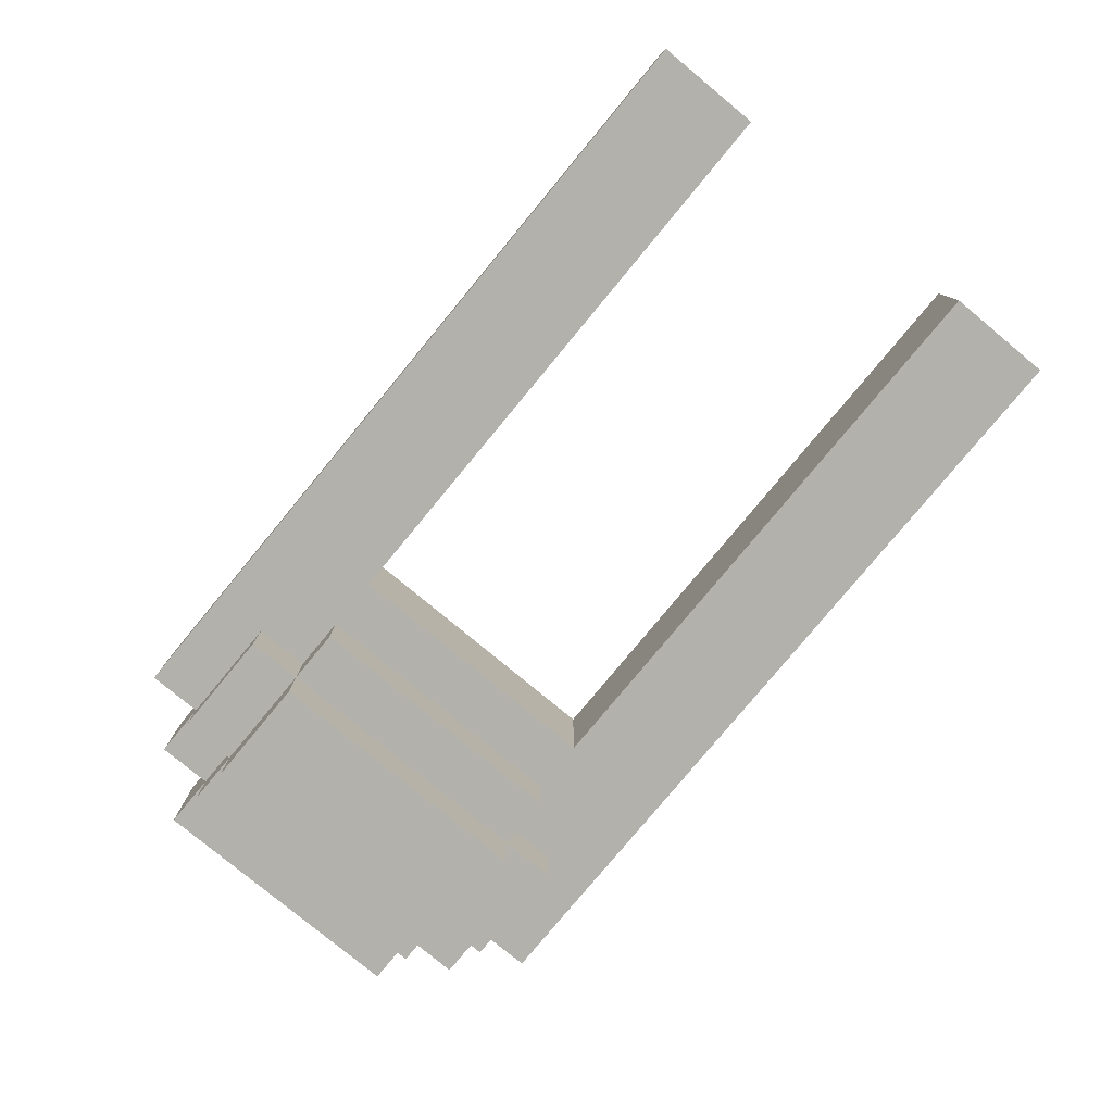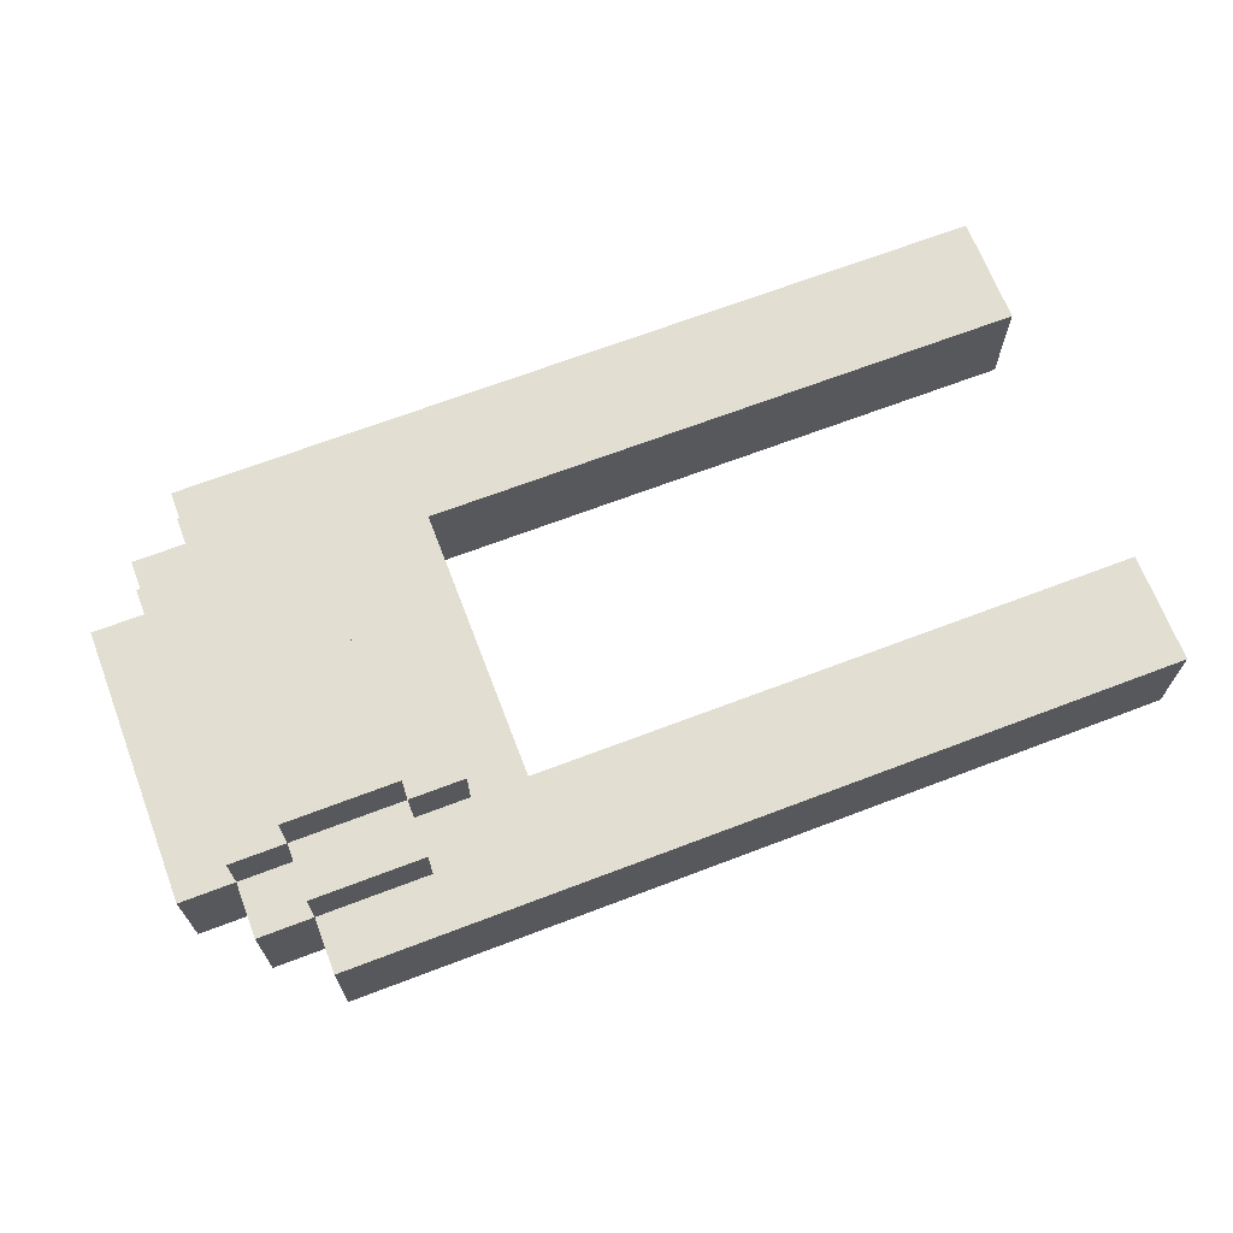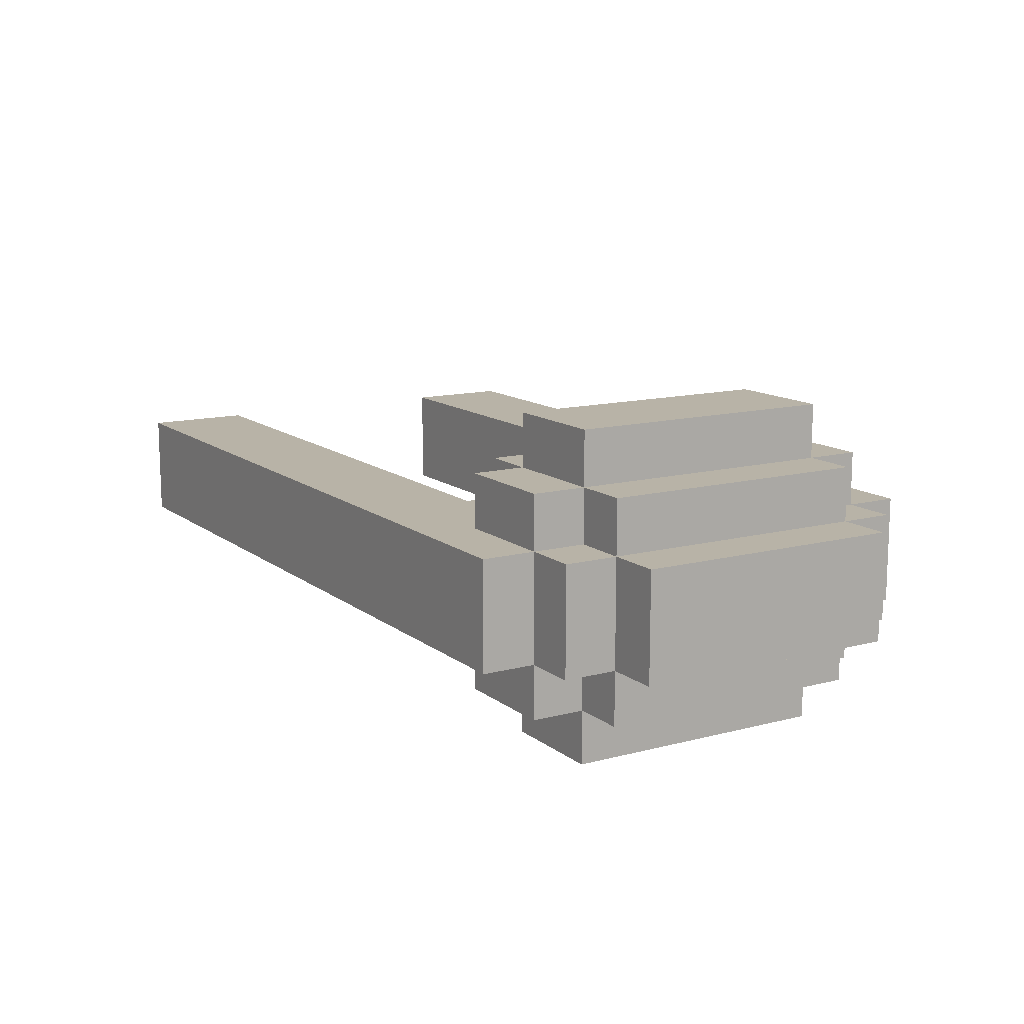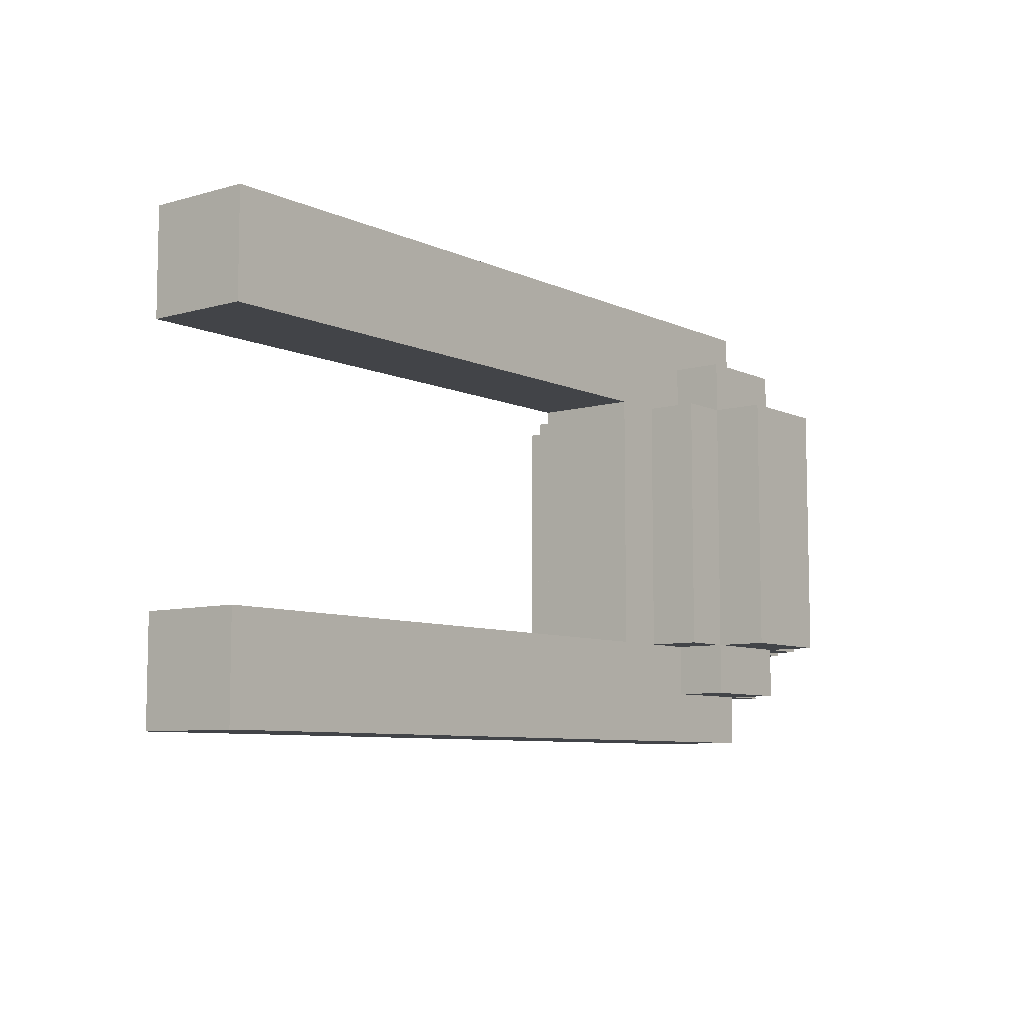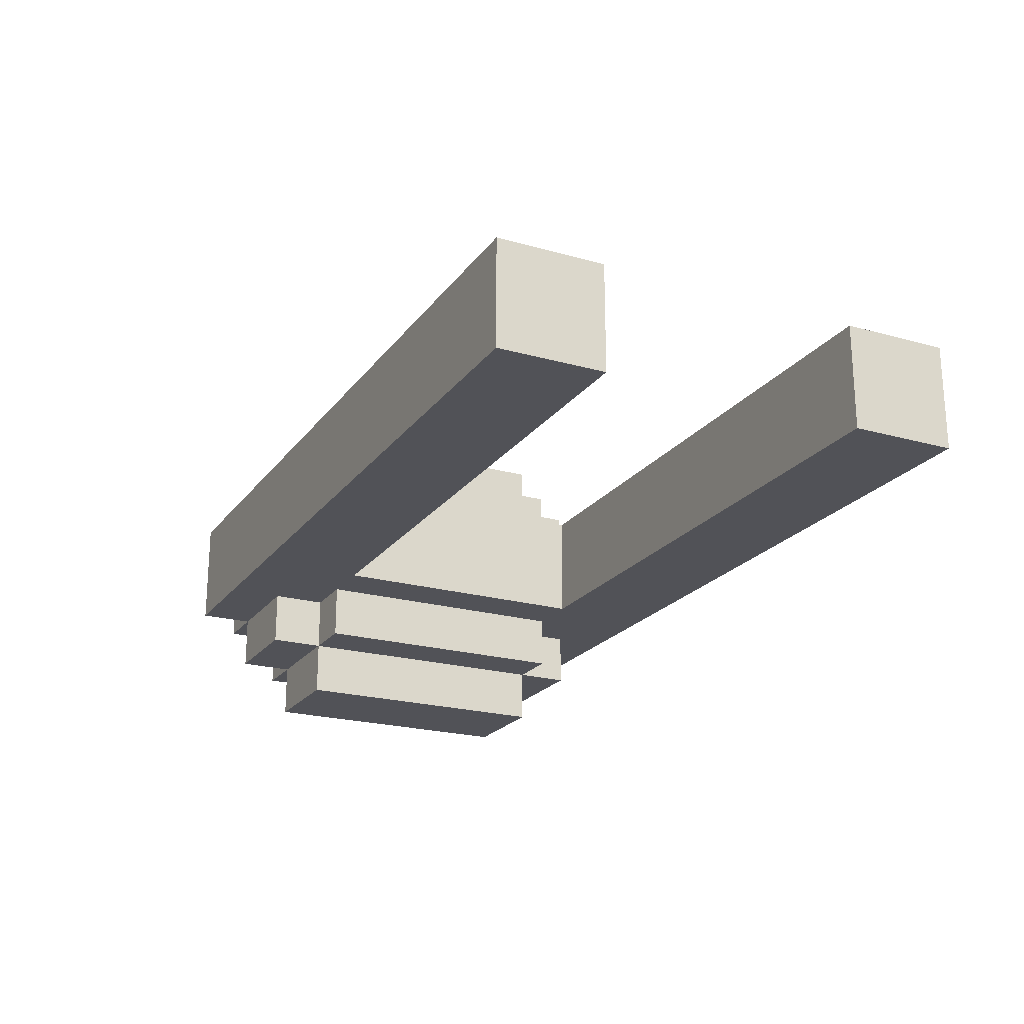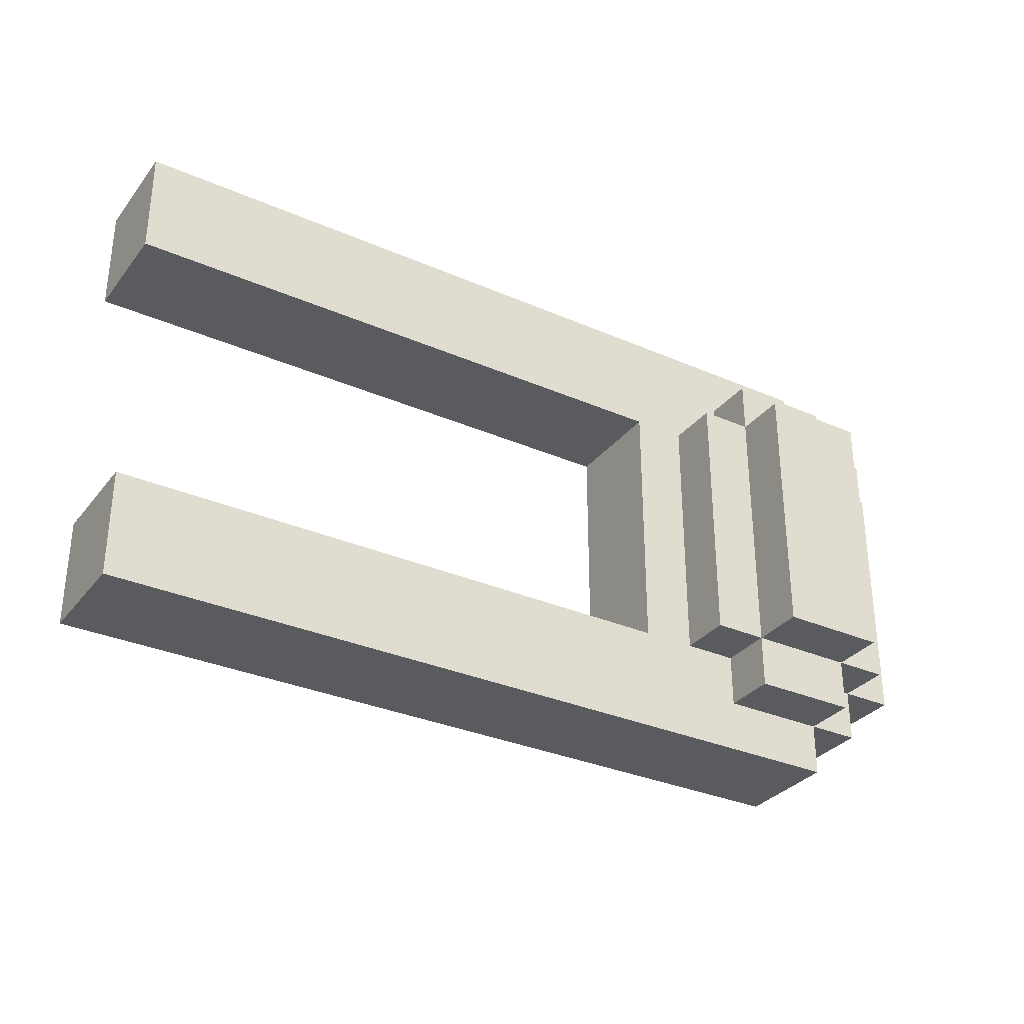
<metadata>
{"format":"obj","ext":"obj","renderer":"f3d","projection":"perspective","resolution":1024,"background":"white","views":[{"elev":-78.9,"azim":50.4,"up":"+Y"},{"elev":68.0,"azim":-20.9,"up":"+Y"},{"elev":12.9,"azim":-121.2,"up":"+Y"},{"elev":-7.8,"azim":128.5,"up":"+Z"},{"elev":-21.6,"azim":63.6,"up":"+Y"},{"elev":-32.0,"azim":148.5,"up":"+Z"}]}
</metadata>
<code>
o PilaFixator.Merged_Plane-tex.001
v -0.55 0.55 0.25
v -0.55 0.45 -0.25
v -0.55 0.45 0.25
v -0.55 0.55 -0.25
v -0.55 0.35 -0.35
v -0.55 0.35 -0.25
v -0.55 0.45 -0.35
v -0.55 0.45 0.35
v -0.55 0.35 0.25
v -0.55 0.35 0.35
v -0.55 0.15 -0.45
v -0.55 0.15 -0.35
v -0.55 0.35 -0.45
v -0.55 0.35 0.45
v -0.55 0.15 0.35
v -0.55 0.15 0.45
v -0.55 0.15 -0.25
v -0.55 0.05 -0.35
v -0.55 0.05 -0.25
v -0.55 0.05 0.25
v -0.55 0.05 0.35
v -0.55 0.15 0.25
v -0.55 -0.05 -0.25
v -0.55 -0.05 0.25
v -0.65 0.45 0.25
v -0.65 0.35 -0.25
v -0.65 0.35 0.25
v -0.65 0.45 -0.25
v -0.65 0.15 -0.35
v -0.65 0.15 -0.25
v -0.65 0.35 -0.35
v -0.65 0.35 0.35
v -0.65 0.15 0.25
v -0.65 0.15 0.35
v -0.65 0.05 -0.25
v -0.65 0.05 0.25
v -0.75 0.35 0.25
v -0.75 0.15 -0.25
v -0.75 0.15 0.25
v -0.75 0.35 -0.25
v -0.15 0.35 0.25
v -0.15 0.15 -0.25
v -0.15 0.15 0.25
v -0.15 0.35 -0.25
v -0.25 0.45 0.25
v -0.25 0.35 -0.25
v -0.25 0.35 0.25
v -0.25 0.45 -0.25
v -0.25 0.15 0.25
v -0.25 0.05 -0.25
v -0.25 0.05 0.25
v -0.25 0.15 -0.25
v -0.35 0.55 0.25
v -0.35 0.45 -0.25
v -0.35 0.45 0.25
v -0.35 0.55 -0.25
v -0.35 0.35 -0.35
v -0.35 0.35 -0.25
v -0.35 0.45 -0.35
v -0.35 0.45 0.35
v -0.35 0.35 0.25
v -0.35 0.35 0.35
v -0.35 0.15 -0.25
v -0.35 0.05 -0.35
v -0.35 0.05 -0.25
v -0.35 0.15 -0.35
v -0.35 0.15 0.35
v -0.35 0.05 0.25
v -0.35 0.05 0.35
v -0.35 0.15 0.25
v -0.35 -0.05 -0.25
v -0.35 -0.05 0.25
v 0.95 0.35 0.45
v 0.95 0.15 0.25
v 0.95 0.15 0.45
v 0.95 0.35 0.25
v 0.95 0.35 -0.25
v 0.95 0.15 -0.45
v 0.95 0.15 -0.25
v 0.95 0.35 -0.45
f 1 2 3
f 1 4 2
f 2 5 6
f 2 7 5
f 8 9 10
f 8 3 9
f 5 11 12
f 5 13 11
f 14 15 16
f 14 10 15
f 17 18 19
f 17 12 18
f 15 20 21
f 15 22 20
f 20 23 24
f 20 19 23
f 25 26 27
f 25 28 26
f 26 29 30
f 26 31 29
f 32 33 34
f 32 27 33
f 33 35 36
f 33 30 35
f 37 38 39
f 37 40 38
f 42 41 43
f 44 41 42
f 46 45 47
f 48 45 46
f 50 49 51
f 52 49 50
f 54 53 55
f 56 53 54
f 57 54 58
f 59 54 57
f 61 60 62
f 55 60 61
f 64 63 65
f 66 63 64
f 68 67 69
f 70 67 68
f 71 68 72
f 65 68 71
f 74 73 75
f 76 73 74
f 78 77 79
f 80 77 78
f 65 51 68
f 50 51 65
f 18 65 19
f 64 65 18
f 20 69 21
f 68 69 20
f 35 20 36
f 19 20 35
f 23 72 24
f 71 72 23
f 67 75 16
f 15 67 16
f 43 75 67
f 49 43 67
f 74 75 43
f 70 49 67
f 52 43 49
f 42 43 52
f 42 52 66
f 42 66 78
f 66 52 63
f 79 42 78
f 78 66 11
f 11 66 12
f 29 17 30
f 12 17 29
f 33 15 34
f 22 15 33
f 38 33 39
f 30 33 38
f 73 62 14
f 62 10 14
f 73 41 62
f 41 47 62
f 73 76 41
f 47 61 62
f 41 46 47
f 41 44 46
f 46 44 57
f 57 44 80
f 46 57 58
f 44 77 80
f 57 80 13
f 57 13 5
f 6 31 26
f 6 5 31
f 10 27 32
f 10 9 27
f 27 40 37
f 27 26 40
f 45 54 55
f 45 48 54
f 54 7 2
f 54 59 7
f 60 3 8
f 60 55 3
f 3 28 25
f 3 2 28
f 53 4 1
f 53 56 4
f 51 70 68
f 51 49 70
f 47 55 61
f 47 45 55
f 55 1 3
f 55 53 1
f 72 20 24
f 72 68 20
f 9 25 27
f 9 3 25
f 20 33 36
f 20 22 33
f 33 37 39
f 33 27 37
f 79 44 42
f 79 77 44
f 69 15 21
f 69 67 15
f 62 8 10
f 62 60 8
f 15 32 34
f 15 10 32
f 75 14 16
f 75 73 14
f 63 50 65
f 52 50 63
f 54 46 58
f 48 46 54
f 4 54 2
f 56 54 4
f 19 71 23
f 65 71 19
f 28 6 26
f 2 6 28
f 30 19 35
f 17 19 30
f 40 30 38
f 26 30 40
f 12 64 18
f 66 64 12
f 7 57 5
f 59 57 7
f 31 12 29
f 5 12 31
f 13 78 11
f 80 78 13
f 41 74 43
f 76 74 41

</code>
